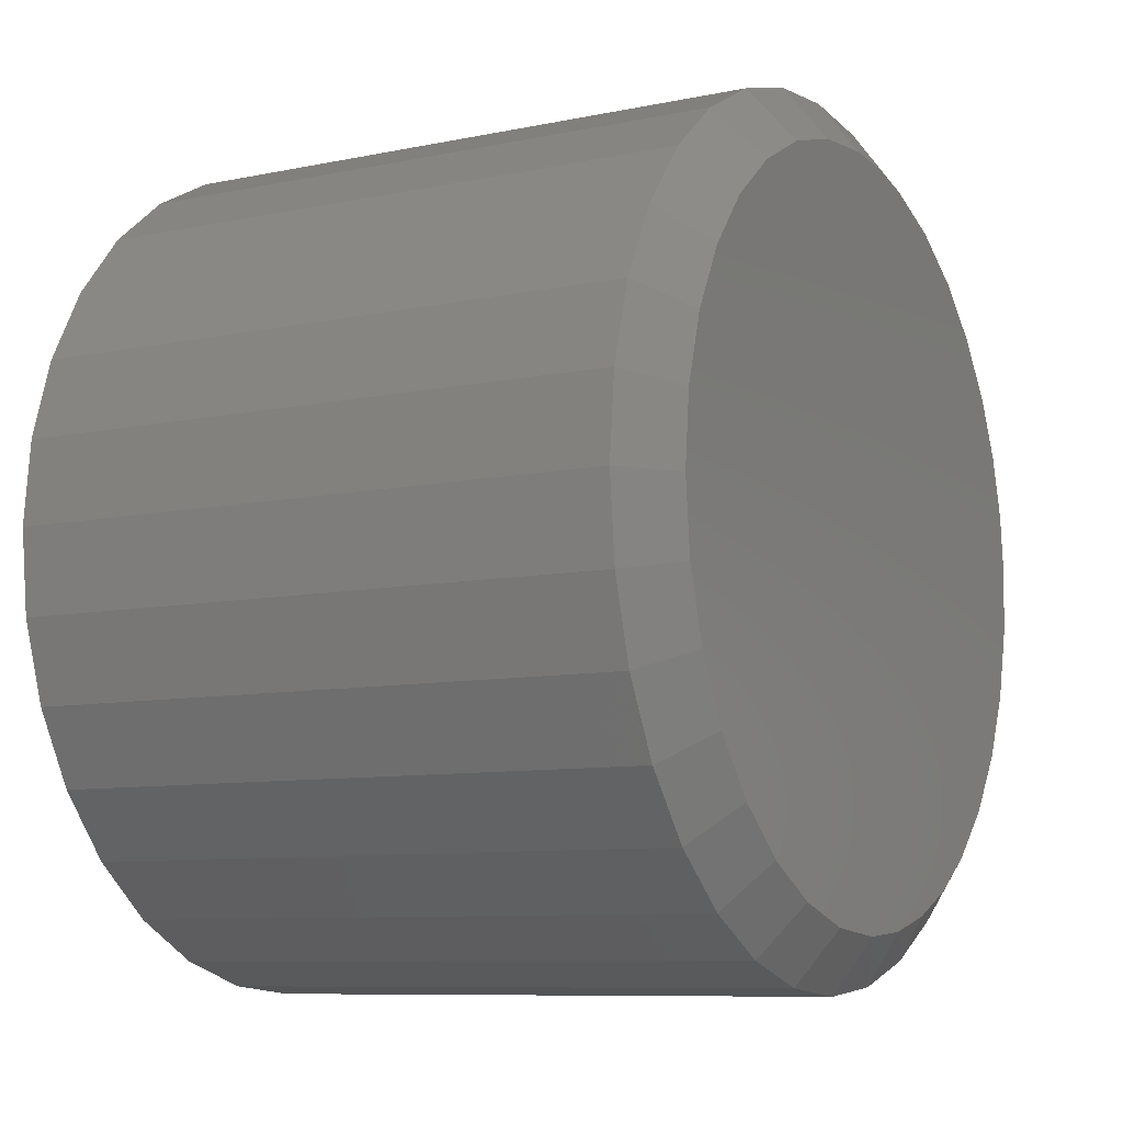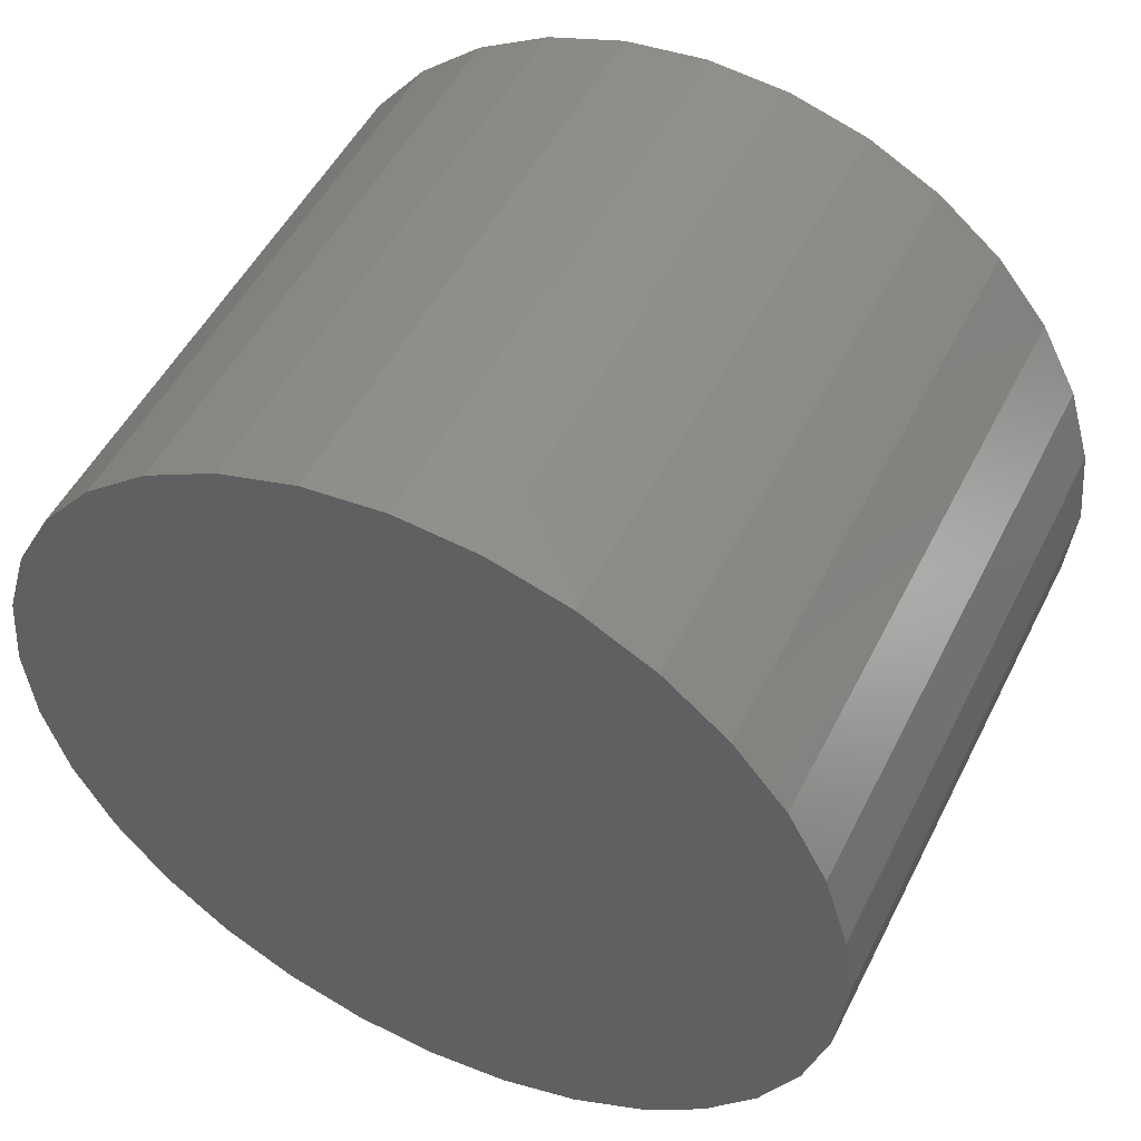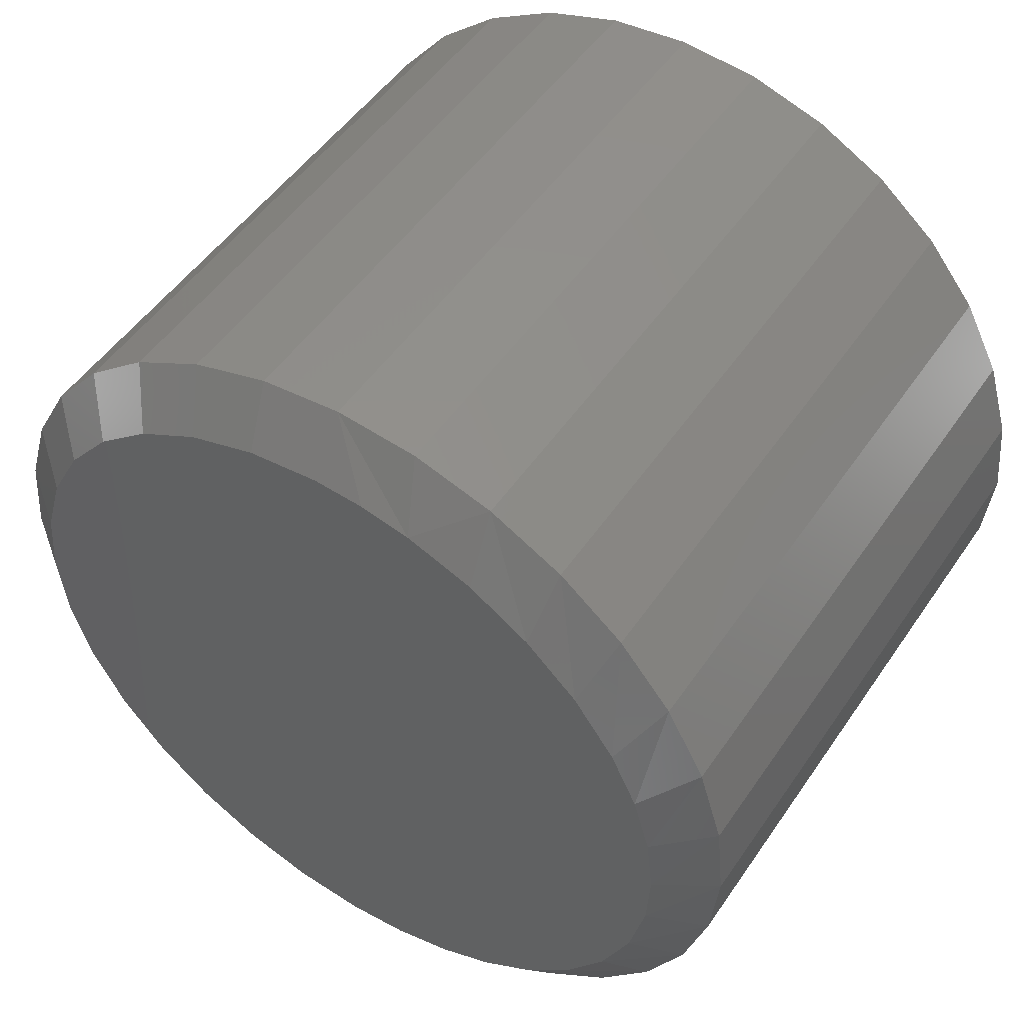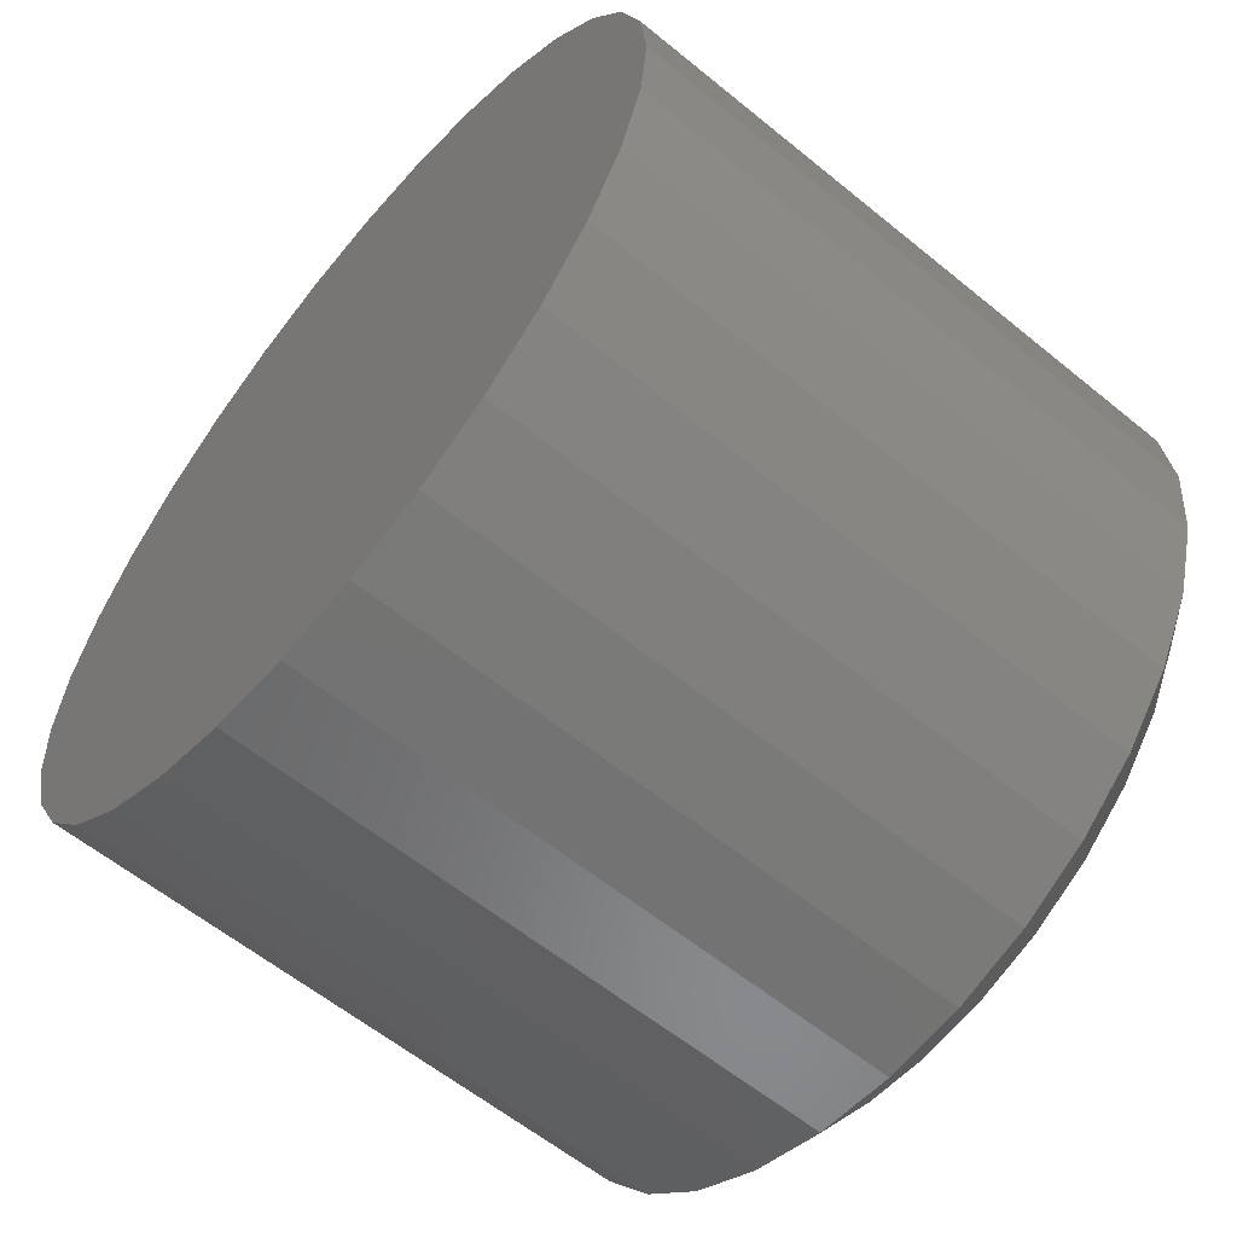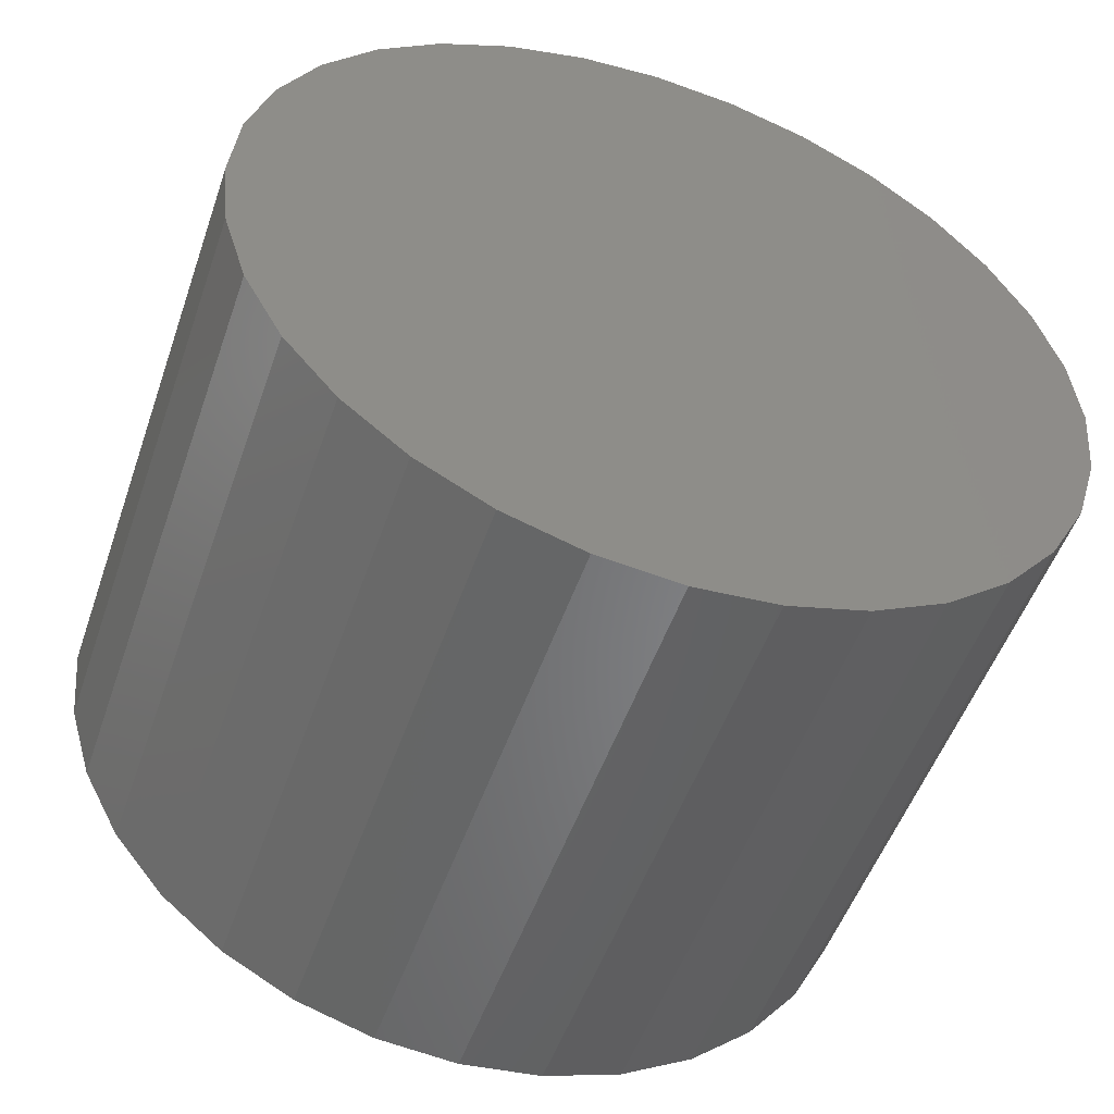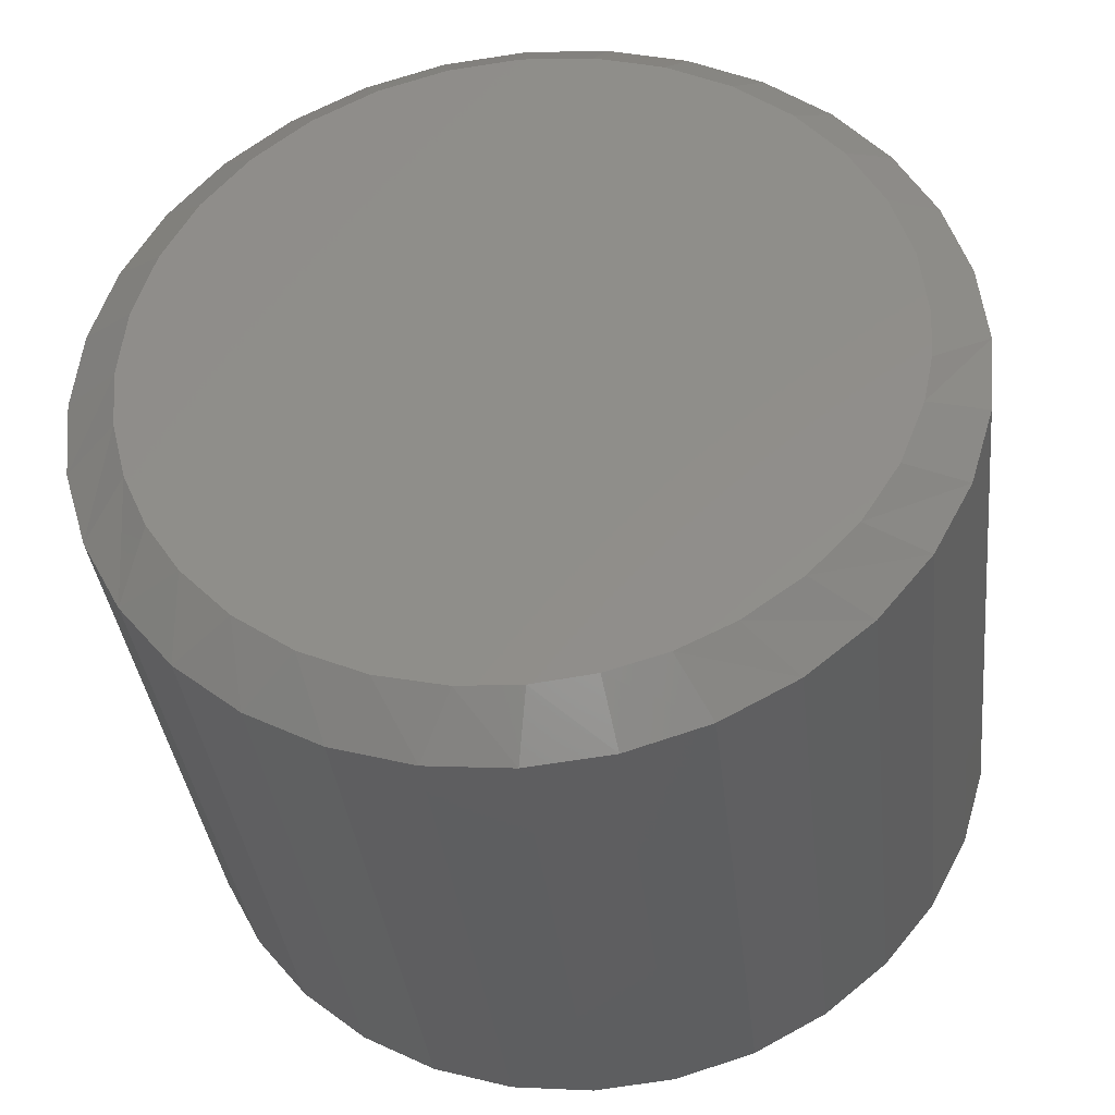
<metadata>
{"format":"stl","ext":"stl","renderer":"f3d","projection":"perspective","resolution":1024,"background":"white","views":[{"elev":-8.7,"azim":29.5,"up":"+Y"},{"elev":50.5,"azim":-64.0,"up":"+Z"},{"elev":50.1,"azim":123.0,"up":"+Y"},{"elev":-60.1,"azim":-39.9,"up":"+Y"},{"elev":-51.5,"azim":-108.9,"up":"+Y"},{"elev":-36.6,"azim":96.4,"up":"+Z"}]}
</metadata>
<code>
# stl→obj: 98 verts, 192 faces
v 0.75 -0.0782 0.4188
v 0.75 0.0884 0.4188
v 0.75 0.005099 0.427
v 0.75 0.1685 0.3945
v 0.75 -0.1583 0.3945
v 0.75 0.2423 0.355
v 0.75 -0.2321 0.355
v 0.75 0.307 0.3019
v 0.75 -0.2968 0.3019
v 0.75 0.3601 0.2372
v 0.75 -0.3499 0.2372
v 0.75 0.3996 0.1634
v 0.75 -0.3894 0.1634
v 0.75 0.4239 0.0833
v 0.75 -0.4137 0.0833
v 0.75 0.4321 -1.116e-16
v 0.75 -0.4219 2.158e-07
v 0.75 0.428 -0.05874
v 0.75 -0.4159 -0.07105
v 0.75 0.4159 -0.1164
v 0.75 -0.3982 -0.1401
v 0.75 0.3862 -0.1925
v 0.75 -0.3693 -0.2053
v 0.75 0.3425 -0.2616
v 0.75 -0.3299 -0.2647
v 0.75 0.2865 -0.3211
v 0.75 -0.2735 -0.3235
v 0.75 0.2202 -0.3688
v 0.75 -0.207 -0.3706
v 0.75 0.1561 -0.3994
v 0.75 -0.1327 -0.4041
v 0.75 0.08795 -0.4189
v 0.75 -0.05337 -0.423
v 0.75 0.01746 -0.4268
v 0 0.4946 -5.994e-17
v 0.7031 0.4946 -1.798e-16
v 0 0.4852 -0.09549
v 0.7031 0.4852 -0.09549
v 0 0.4573 -0.1873
v 0.7031 0.4573 -0.1873
v 0 0.4121 -0.2719
v 0.7031 0.4121 -0.2719
v 0 0.3512 -0.3461
v 0.7031 0.3512 -0.3461
v 0 0.277 -0.407
v 0.7031 0.277 -0.407
v 0 0.1924 -0.4522
v 0.7031 0.1924 -0.4522
v 0 0.1006 -0.4801
v 0.7031 0.1006 -0.4801
v 0 0.005099 -0.4895
v 0.7031 0.005099 -0.4895
v 0 -0.09039 -0.4801
v 0.7031 -0.09039 -0.4801
v 0 -0.1822 -0.4522
v 0.7031 -0.1822 -0.4522
v 0 -0.2668 -0.407
v 0.7031 -0.2668 -0.407
v 0 -0.341 -0.3461
v 0.7031 -0.341 -0.3461
v 0 -0.4019 -0.2719
v 0.7031 -0.4019 -0.2719
v 0 -0.4471 -0.1873
v 0.7031 -0.4471 -0.1873
v 0 -0.475 -0.09549
v 0.7031 -0.475 -0.09549
v 0 -0.4844 5.994e-17
v 0.7031 -0.4844 5.994e-17
v 0 -0.475 0.09549
v 0.7031 -0.475 0.09549
v 0 -0.4471 0.1873
v 0.7031 -0.4471 0.1873
v 0 -0.4019 0.2719
v 0.7031 -0.4019 0.2719
v 0 -0.341 0.3461
v 0.7031 -0.341 0.3461
v 0 -0.2668 0.407
v 0.7031 -0.2668 0.407
v 0 -0.1822 0.4522
v 0.7031 -0.1822 0.4522
v 0 -0.09039 0.4801
v 0.7031 -0.09039 0.4801
v 0 0.005099 0.4895
v 0.7031 0.005099 0.4895
v 0 0.1006 0.4801
v 0.7031 0.1006 0.4801
v 0 0.1924 0.4522
v 0.7031 0.1924 0.4522
v 0 0.277 0.407
v 0.7031 0.277 0.407
v 0 0.3512 0.3461
v 0.7031 0.3512 0.3461
v 0 0.4121 0.2719
v 0.7031 0.4121 0.2719
v 0 0.4573 0.1873
v 0.7031 0.4573 0.1873
v 0 0.4852 0.09549
v 0.7031 0.4852 0.09549
f 1 2 3
f 2 1 4
f 4 1 5
f 4 5 6
f 6 5 7
f 6 7 8
f 8 7 9
f 8 9 10
f 10 9 11
f 10 11 12
f 12 11 13
f 12 13 14
f 14 13 15
f 14 15 16
f 16 15 17
f 16 17 18
f 18 17 19
f 18 19 20
f 20 19 21
f 20 21 22
f 22 21 23
f 22 23 24
f 24 23 25
f 24 25 26
f 26 25 27
f 26 27 28
f 28 27 29
f 28 29 30
f 30 29 31
f 30 31 32
f 32 31 33
f 32 33 34
f 35 36 37
f 37 36 38
f 37 38 39
f 39 38 40
f 39 40 41
f 41 40 42
f 41 42 43
f 43 42 44
f 43 44 45
f 45 44 46
f 45 46 47
f 47 46 48
f 47 48 49
f 49 48 50
f 49 50 51
f 51 50 52
f 51 52 53
f 53 52 54
f 53 54 55
f 55 54 56
f 55 56 57
f 57 56 58
f 57 58 59
f 59 58 60
f 59 60 61
f 61 60 62
f 61 62 63
f 63 62 64
f 63 64 65
f 65 64 66
f 65 66 67
f 67 66 68
f 67 68 69
f 69 68 70
f 69 70 71
f 71 70 72
f 71 72 73
f 73 72 74
f 73 74 75
f 75 74 76
f 75 76 77
f 77 76 78
f 77 78 79
f 79 78 80
f 79 80 81
f 81 80 82
f 81 82 83
f 83 82 84
f 83 84 85
f 85 84 86
f 85 86 87
f 87 86 88
f 87 88 89
f 89 88 90
f 89 90 91
f 91 90 92
f 91 92 93
f 93 92 94
f 93 94 95
f 95 94 96
f 95 96 97
f 97 96 98
f 97 98 35
f 35 98 36
f 62 60 25
f 20 40 38
f 36 16 18
f 36 18 20
f 36 20 38
f 25 23 62
f 62 23 21
f 62 21 64
f 64 21 19
f 64 19 66
f 66 19 17
f 66 17 68
f 25 60 27
f 27 60 58
f 27 58 29
f 29 58 56
f 29 56 31
f 31 56 54
f 31 54 33
f 33 54 52
f 33 52 34
f 34 52 50
f 34 50 32
f 50 48 32
f 32 48 30
f 48 46 30
f 30 46 28
f 20 22 40
f 40 22 24
f 40 24 42
f 42 24 26
f 42 26 44
f 44 26 28
f 44 28 46
f 6 88 4
f 1 3 82
f 3 2 84
f 84 82 3
f 72 11 74
f 11 72 13
f 13 72 70
f 13 70 15
f 15 70 68
f 15 68 17
f 12 94 10
f 94 12 96
f 96 12 14
f 96 14 98
f 98 14 16
f 98 16 36
f 88 6 90
f 90 6 8
f 90 8 92
f 92 8 10
f 92 10 94
f 84 2 86
f 86 2 4
f 86 4 88
f 78 5 80
f 80 5 1
f 80 1 82
f 5 78 7
f 7 78 76
f 7 76 9
f 9 76 74
f 9 74 11
f 83 85 81
f 51 53 49
f 49 53 55
f 49 55 47
f 47 55 57
f 47 57 45
f 45 57 59
f 45 59 43
f 43 59 61
f 43 61 41
f 41 61 63
f 41 63 39
f 39 63 65
f 39 65 37
f 37 65 67
f 37 67 35
f 35 67 69
f 35 69 97
f 97 69 71
f 97 71 95
f 95 71 73
f 95 73 93
f 93 73 75
f 93 75 91
f 91 75 77
f 91 77 89
f 89 77 79
f 89 79 87
f 87 79 81
f 87 81 85

</code>
